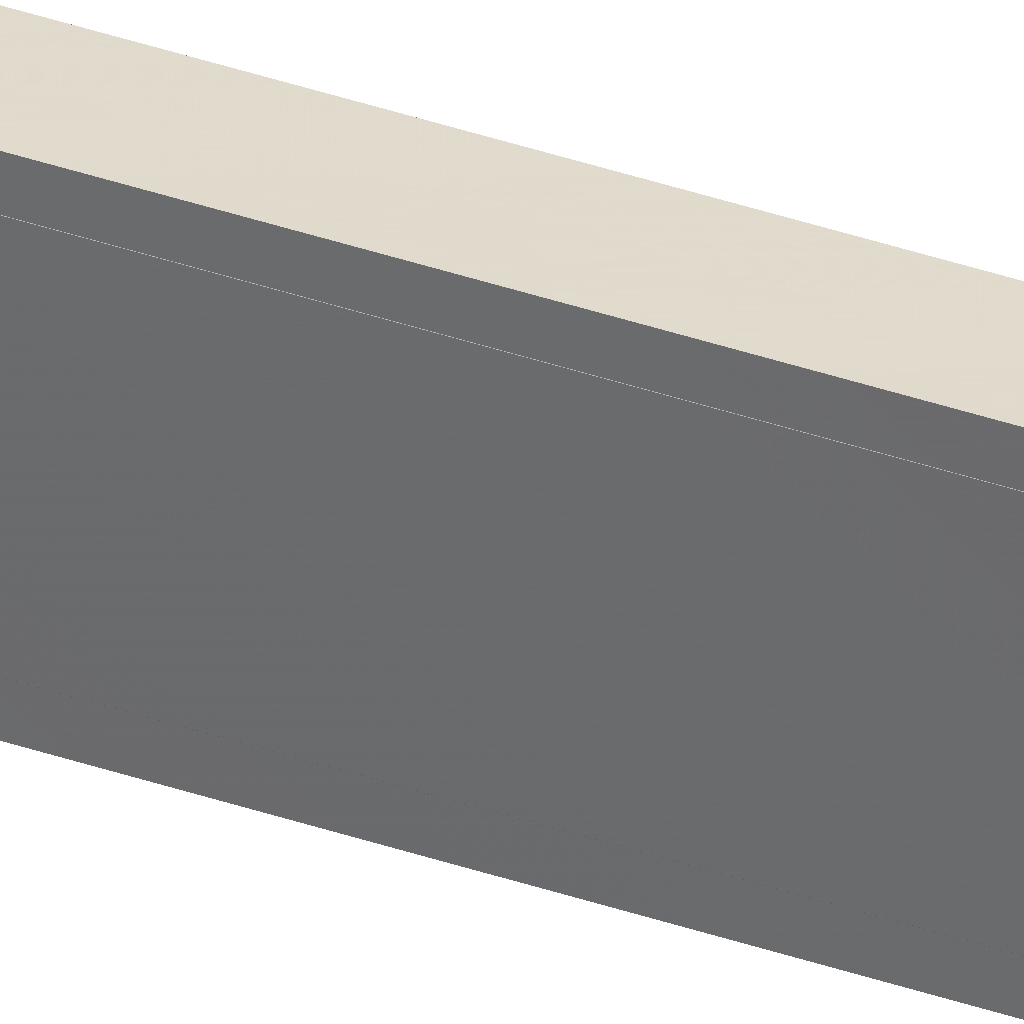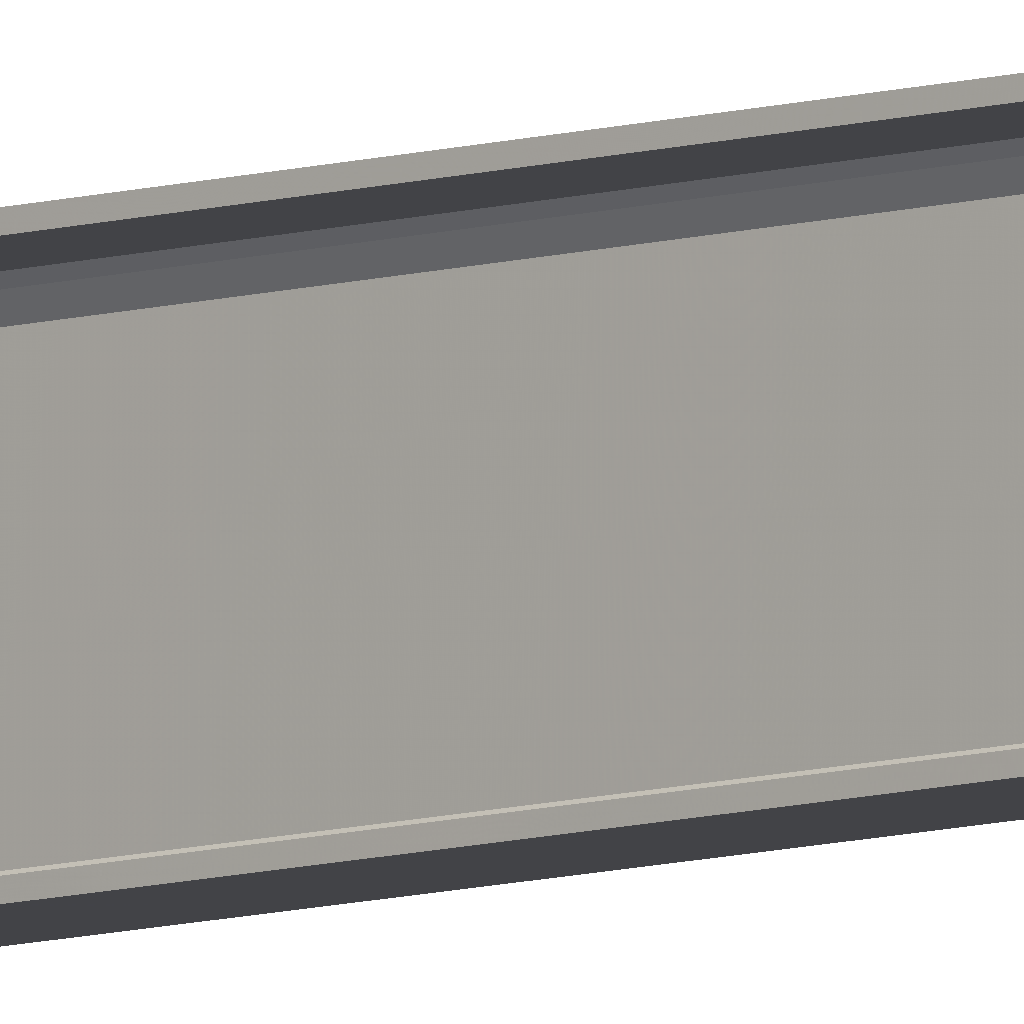
<metadata>
{"format":"obj","ext":"obj","renderer":"f3d","projection":"perspective","resolution":1024,"background":"white","views":[{"elev":33.1,"azim":116.4,"up":"+Z"},{"elev":-7.5,"azim":-45.6,"up":"+Z"}]}
</metadata>
<code>
o 697
v 2235 1853 9.306
v 2235 1853 9.318
v 2235 1853 9.306
v 2235 1874 9.306
v 2235 1853 9.306
v 2235 1874 9.306
v 2235 1853 9.6
v 2235 1874 9.318
v 2235 1874 9.318
v 2235 1874 9.306
v 2235 1853 9.306
v 2235 1853 9.318
v 2235 1874 9.318
v 2235 1853 9.318
v 2235 1853 9.324
v 2235 1874 9.324
v 2235 1853 9.318
v 2235 1853 9.306
v 2235 1874 9.338
v 2235 1874 9.324
v 2235 1874 9.306
v 2235 1874 9.318
v 2235 1853 9.6
v 2235 1874 9.6
v 2235 1874 9.6
v 2235 1853 9.6
v 2235 1874 9.588
v 2235 1874 9.6
v 2235 1853 9.588
v 2235 1853 9.6
v 2235 1874 9.6
v 2235 1853 9.588
v 2235 1874 9.588
v 2235 1874 9.588
v 2235 1874 9.588
v 2235 1874 9.582
v 2235 1853 9.588
v 2235 1853 9.588
v 2235 1853 9.582
v 2235 1853 9.568
v 2235 1874 9.582
v 2235 1853 9.568
v 2235 1853 9.582
v 2235 1874 9.6
v 2235 1874 9.582
v 2235 1874 9.568
v 2235 1853 9.568
v 2235 1874 9.568
v 2235 1853 9.338
v 2235 1874 9.338
v 2235 1853 9.324
v 2235 1853 9.338
v 2235 1853 9.306
v 2235 1853 9.324
v 2235 1853 9.338
v 2235 1874 9.318
f 1 2 3
f 3 4 5
f 6 7 1
f 8 2 9
f 8 4 10
f 6 11 10
f 8 11 12
f 3 13 10
f 14 13 12
f 9 15 16
f 17 18 14
f 15 19 20
f 21 20 19
f 21 13 22
f 21 22 20
f 23 21 24
f 23 25 26
f 24 27 28
f 28 29 26
f 28 30 31
f 32 30 26
f 32 25 33
f 28 34 33
f 35 29 33
f 36 37 35
f 32 27 38
f 38 7 32
f 39 7 38
f 40 7 39
f 38 41 39
f 41 42 43
f 44 45 34
f 44 46 45
f 47 45 46
f 48 49 47
f 49 48 50
f 50 51 52
f 14 53 54
f 54 53 55
f 54 56 14

</code>
